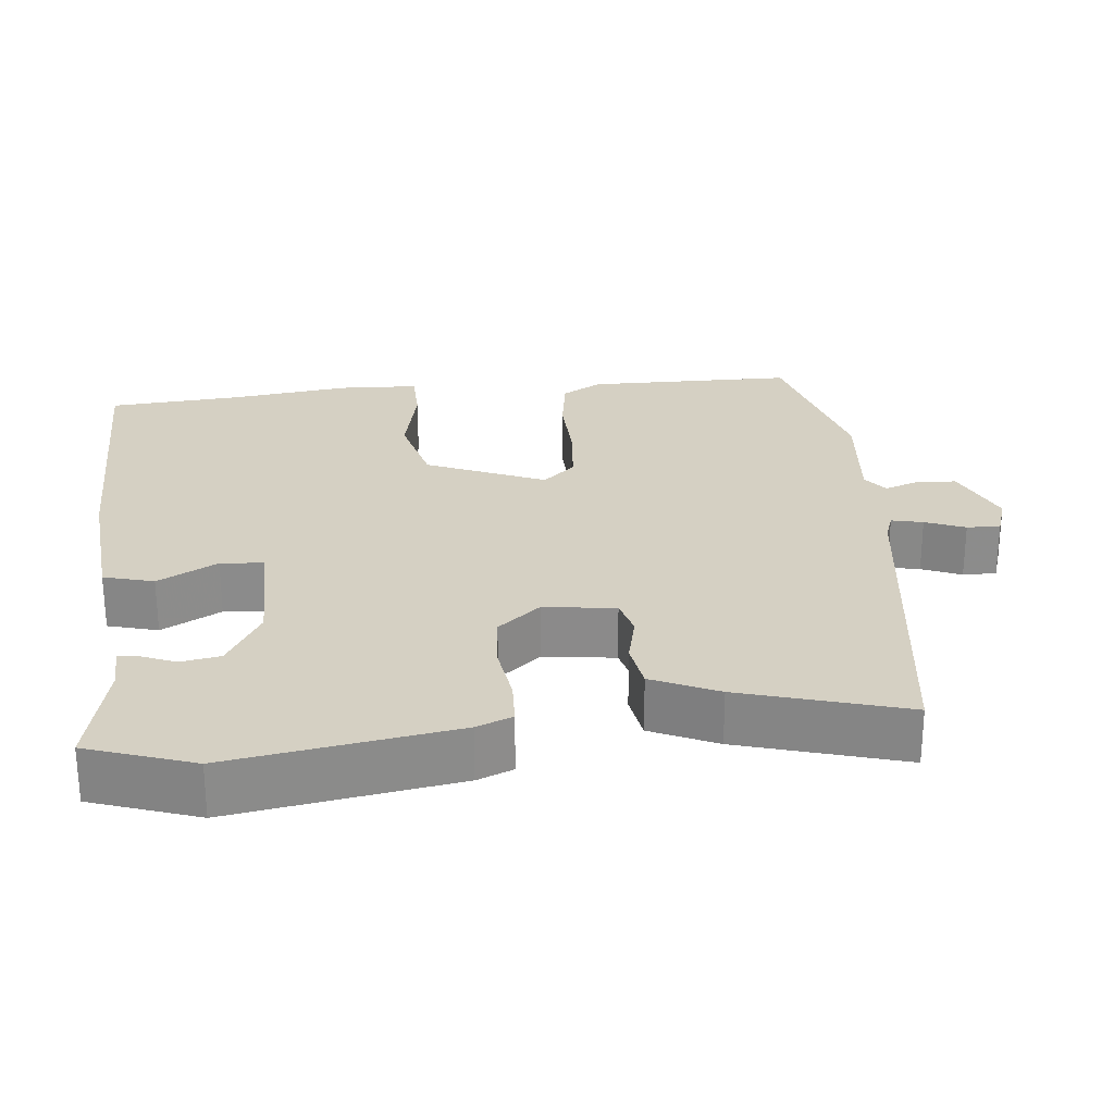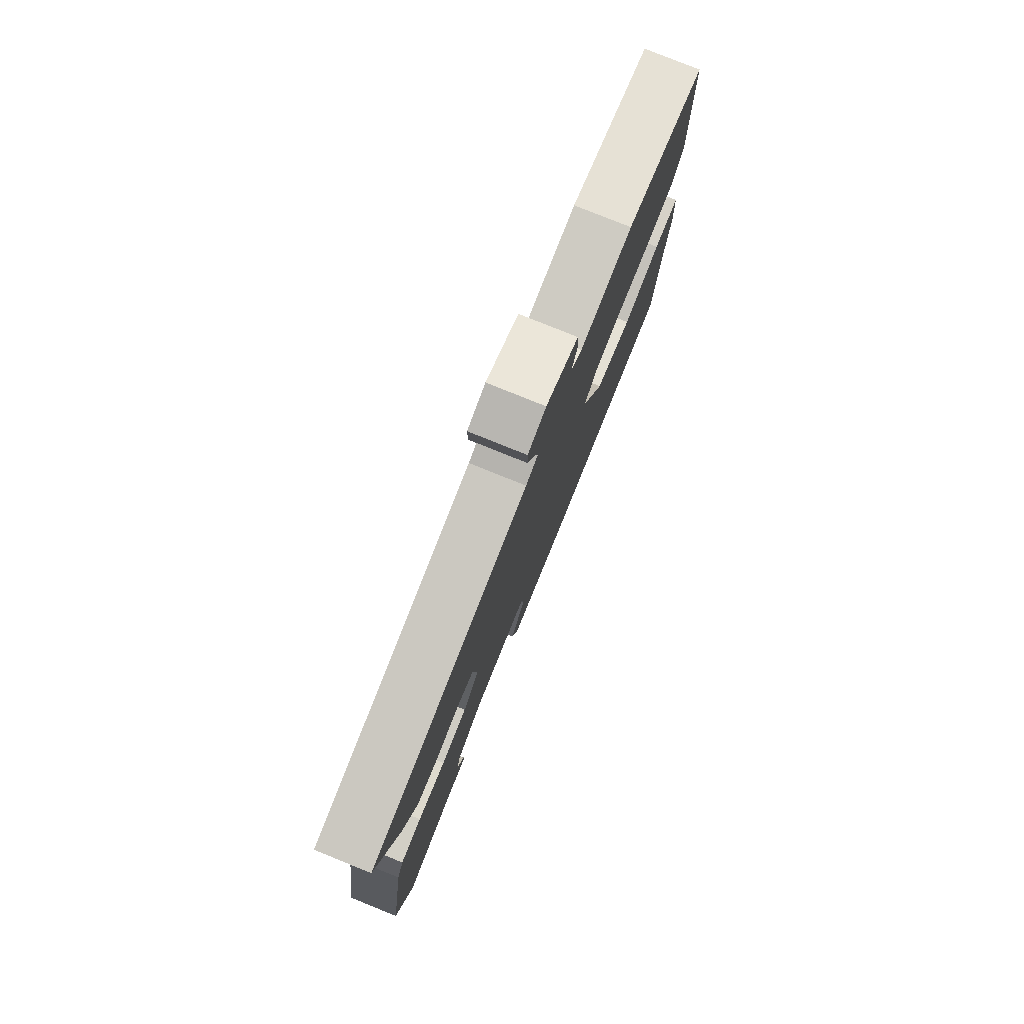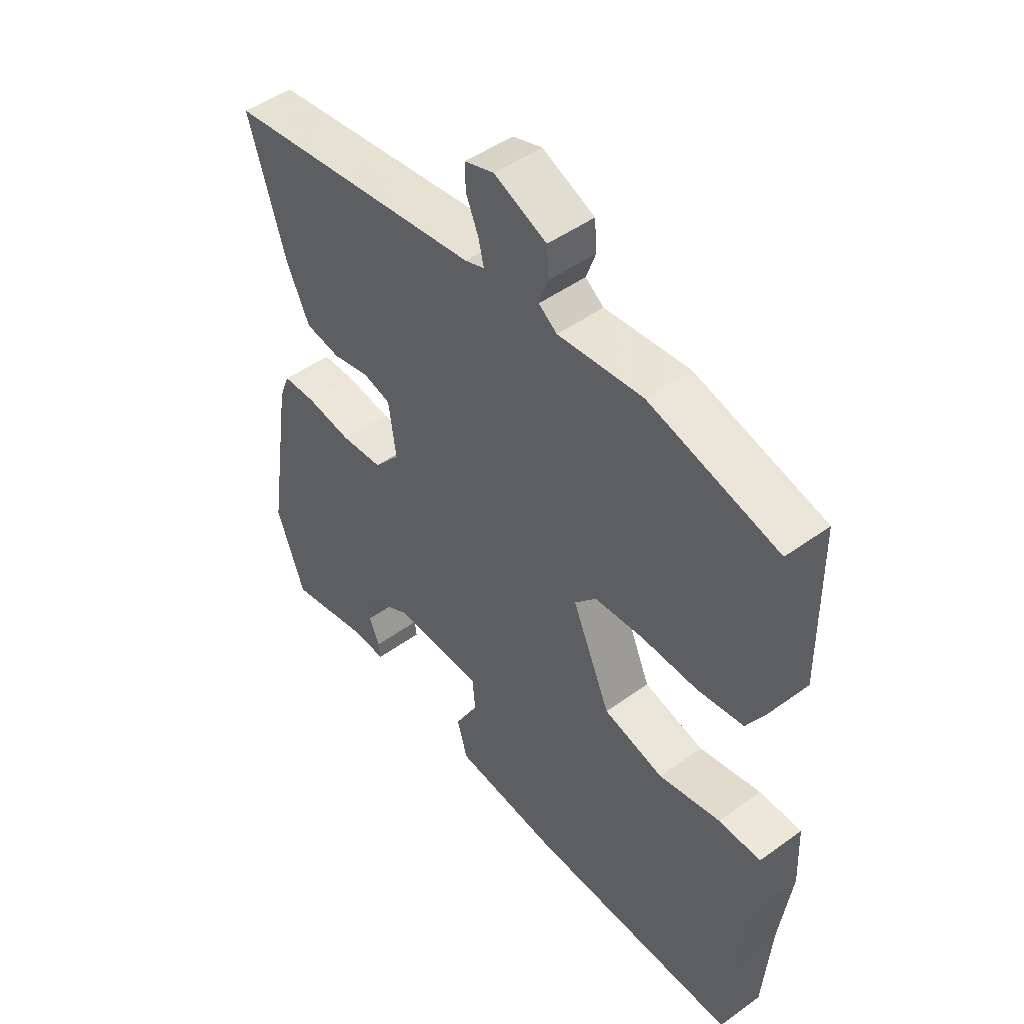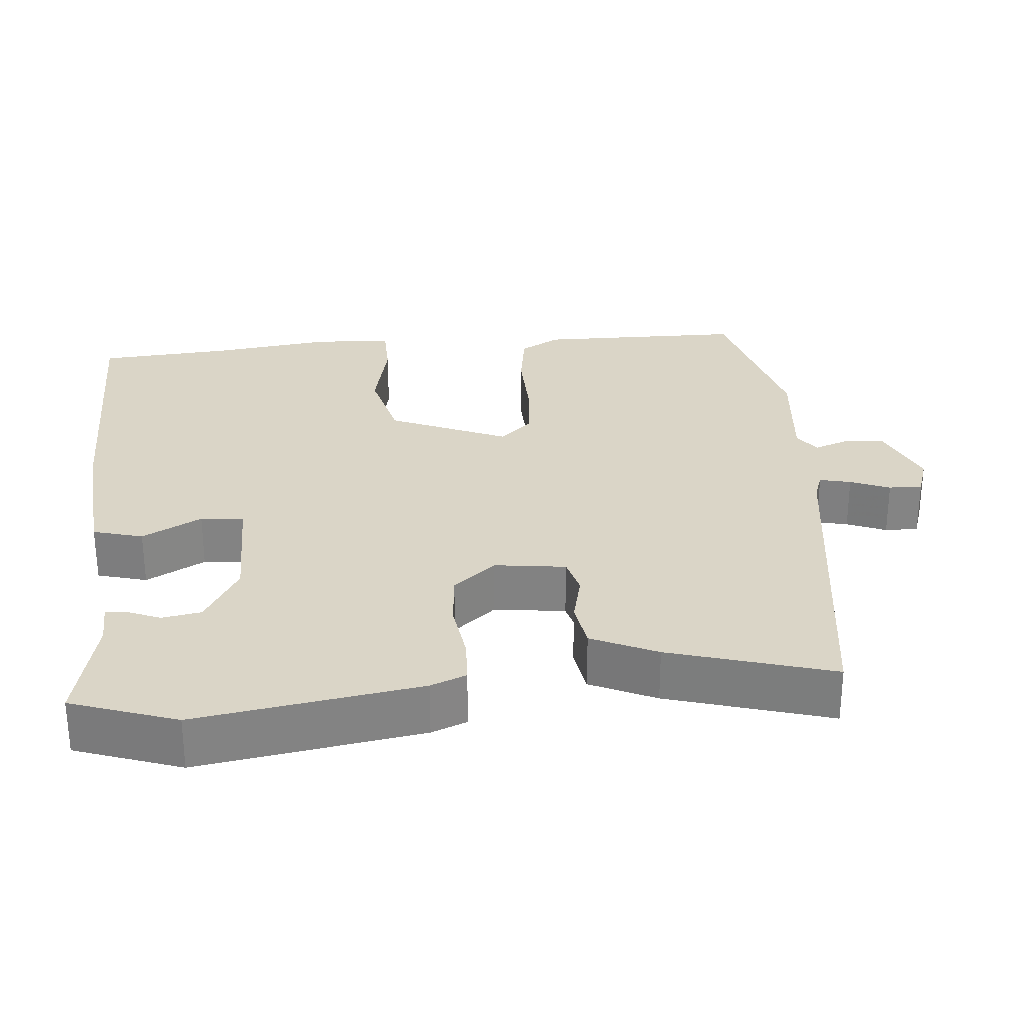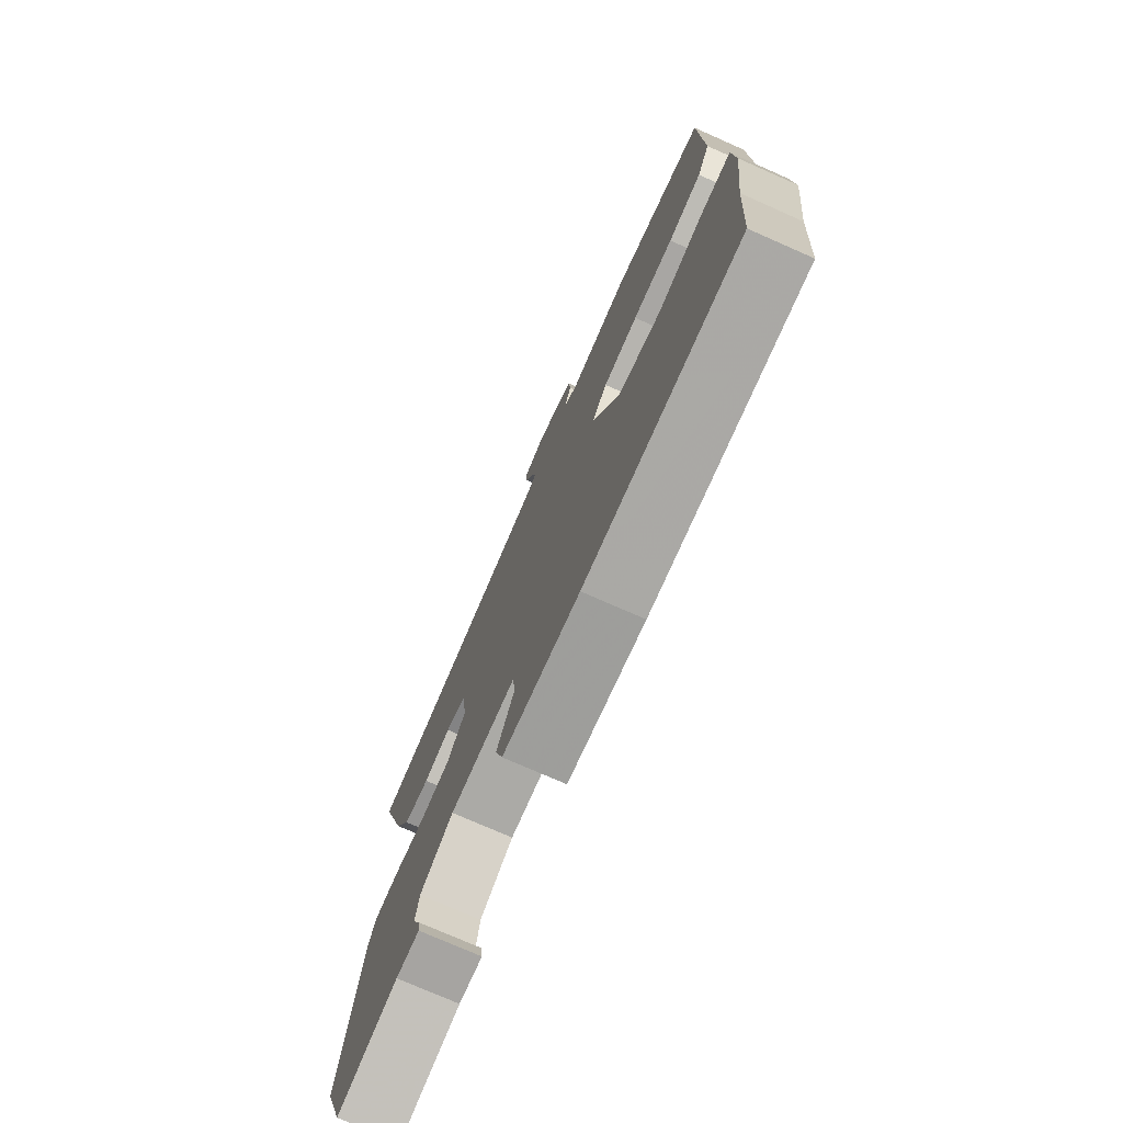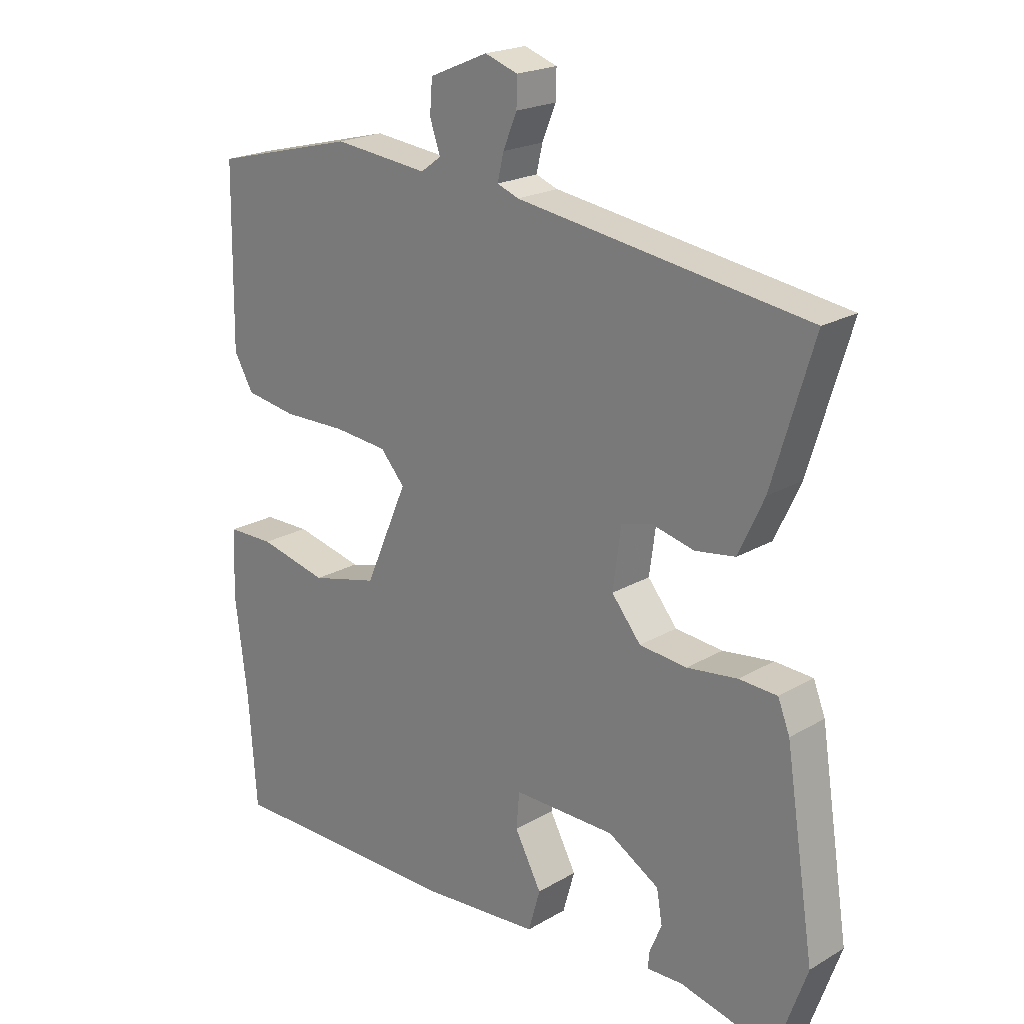
<metadata>
{"format":"obj","ext":"obj","renderer":"f3d","projection":"perspective","resolution":1024,"background":"white","views":[{"elev":26.2,"azim":-96.2,"up":"+Y"},{"elev":79.0,"azim":-68.0,"up":"+Z"},{"elev":48.4,"azim":51.1,"up":"+Z"},{"elev":29.0,"azim":-95.3,"up":"+Y"},{"elev":-75.4,"azim":66.2,"up":"+Z"},{"elev":21.0,"azim":-136.2,"up":"+Z"}]}
</metadata>
<code>
v -0.497 0.07 -0.508
v -0.547 0.07 -0.366
v -0.5 0.07 -0.065
v -0.481 0.07 -0.017
v -0.42 0.07 -0.014
v -0.339 0.07 -0.025
v -0.263 0.07 -0.018
v -0.216 0.07 0.039
v -0.229 0.07 0.135
v -0.279 0.07 0.148
v -0.346 0.07 0.132
v -0.41 0.07 0.142
v -0.451 0.07 0.23
v -0.517 0.07 0.449
v -0.052 0.07 0.516
v -0.017 0.07 0.529
v -0.027 0.07 0.571
v -0.049 0.07 0.624
v -0.05 0.07 0.669
v 0.003 0.07 0.687
v 0.097 0.07 0.647
v 0.101 0.07 0.595
v 0.084 0.07 0.547
v 0.117 0.07 0.523
v 0.269 0.07 0.539
v 0.5 0.07 0.48
v 0.504 0.07 0.201
v 0.473 0.07 0.147
v 0.39 0.07 0.134
v 0.289 0.07 0.136
v 0.202 0.07 0.128
v 0.163 0.07 0.084
v 0.232 0.07 -0.074
v 0.34 0.07 -0.101
v 0.451 0.07 -0.076
v 0.526 0.07 -0.077
v 0.531 0.07 -0.184
v 0.511 0.07 -0.342
v 0.498 0.07 -0.522
v 0.116 0.07 -0.521
v -0.074 0.07 -0.505
v -0.093 0.07 -0.438
v -0.05 0.07 -0.358
v -0.055 0.07 -0.3
v -0.219 0.07 -0.301
v -0.301 0.07 -0.349
v -0.31 0.07 -0.402
v -0.291 0.07 -0.447
v -0.288 0.07 -0.475
v -0.346 0.07 -0.473
v -0.497 0 -0.508
v -0.547 0 -0.366
v -0.5 0 -0.065
v -0.481 0 -0.017
v -0.42 0 -0.014
v -0.339 0 -0.025
v -0.263 0 -0.018
v -0.216 0 0.039
v -0.229 0 0.135
v -0.279 0 0.148
v -0.346 0 0.132
v -0.41 0 0.142
v -0.451 0 0.23
v -0.517 0 0.449
v -0.052 0 0.516
v -0.017 0 0.529
v -0.027 0 0.571
v -0.049 0 0.624
v -0.05 0 0.669
v 0.003 0 0.687
v 0.097 0 0.647
v 0.101 0 0.595
v 0.084 0 0.547
v 0.117 0 0.523
v 0.269 0 0.539
v 0.5 0 0.48
v 0.504 0 0.201
v 0.473 0 0.147
v 0.39 0 0.134
v 0.289 0 0.136
v 0.202 0 0.128
v 0.163 0 0.084
v 0.232 0 -0.074
v 0.34 0 -0.101
v 0.451 0 -0.076
v 0.526 0 -0.077
v 0.531 0 -0.184
v 0.511 0 -0.342
v 0.498 0 -0.522
v 0.116 0 -0.521
v -0.074 0 -0.505
v -0.093 0 -0.438
v -0.05 0 -0.358
v -0.055 0 -0.3
v -0.219 0 -0.301
v -0.301 0 -0.349
v -0.31 0 -0.402
v -0.291 0 -0.447
v -0.288 0 -0.475
v -0.346 0 -0.473
f 47 48 49 50
f 46 47 50 1
f 40 41 42 43
f 38 39 40 43
f 38 43 44
f 37 38 44
f 34 35 36 37
f 33 34 37 44
f 32 33 44 45
f 27 28 29 30
f 27 30 31
f 24 25 26 27
f 23 24 27 31
f 20 21 22 23
f 17 18 19 20
f 16 17 20 23
f 15 16 23 31
f 10 11 12 13
f 9 10 13 14
f 3 4 5 6
f 3 6 7
f 46 1 2 3
f 46 3 7
f 45 46 7 8
f 32 45 8
f 31 32 8 9
f 9 14 15 31
f 100 99 98 97
f 51 100 97 96
f 93 92 91 90
f 93 90 89 88
f 94 93 88
f 94 88 87
f 87 86 85 84
f 94 87 84 83
f 95 94 83 82
f 80 79 78 77
f 81 80 77
f 77 76 75 74
f 81 77 74 73
f 73 72 71 70
f 70 69 68 67
f 73 70 67 66
f 81 73 66 65
f 63 62 61 60
f 64 63 60 59
f 56 55 54 53
f 57 56 53
f 53 52 51 96
f 57 53 96
f 58 57 96 95
f 58 95 82
f 59 58 82 81
f 81 65 64 59
f 1 51 52 2
f 2 52 53 3
f 3 53 54 4
f 4 54 55 5
f 5 55 56 6
f 6 56 57 7
f 7 57 58 8
f 8 58 59 9
f 9 59 60 10
f 10 60 61 11
f 11 61 62 12
f 12 62 63 13
f 13 63 64 14
f 14 64 65 15
f 15 65 66 16
f 16 66 67 17
f 17 67 68 18
f 18 68 69 19
f 19 69 70 20
f 20 70 71 21
f 21 71 72 22
f 22 72 73 23
f 23 73 74 24
f 24 74 75 25
f 25 75 76 26
f 26 76 77 27
f 27 77 78 28
f 28 78 79 29
f 29 79 80 30
f 30 80 81 31
f 31 81 82 32
f 32 82 83 33
f 33 83 84 34
f 34 84 85 35
f 35 85 86 36
f 36 86 87 37
f 37 87 88 38
f 38 88 89 39
f 39 89 90 40
f 40 90 91 41
f 41 91 92 42
f 42 92 93 43
f 43 93 94 44
f 44 94 95 45
f 45 95 96 46
f 46 96 97 47
f 47 97 98 48
f 48 98 99 49
f 49 99 100 50
f 50 100 51 1

</code>
